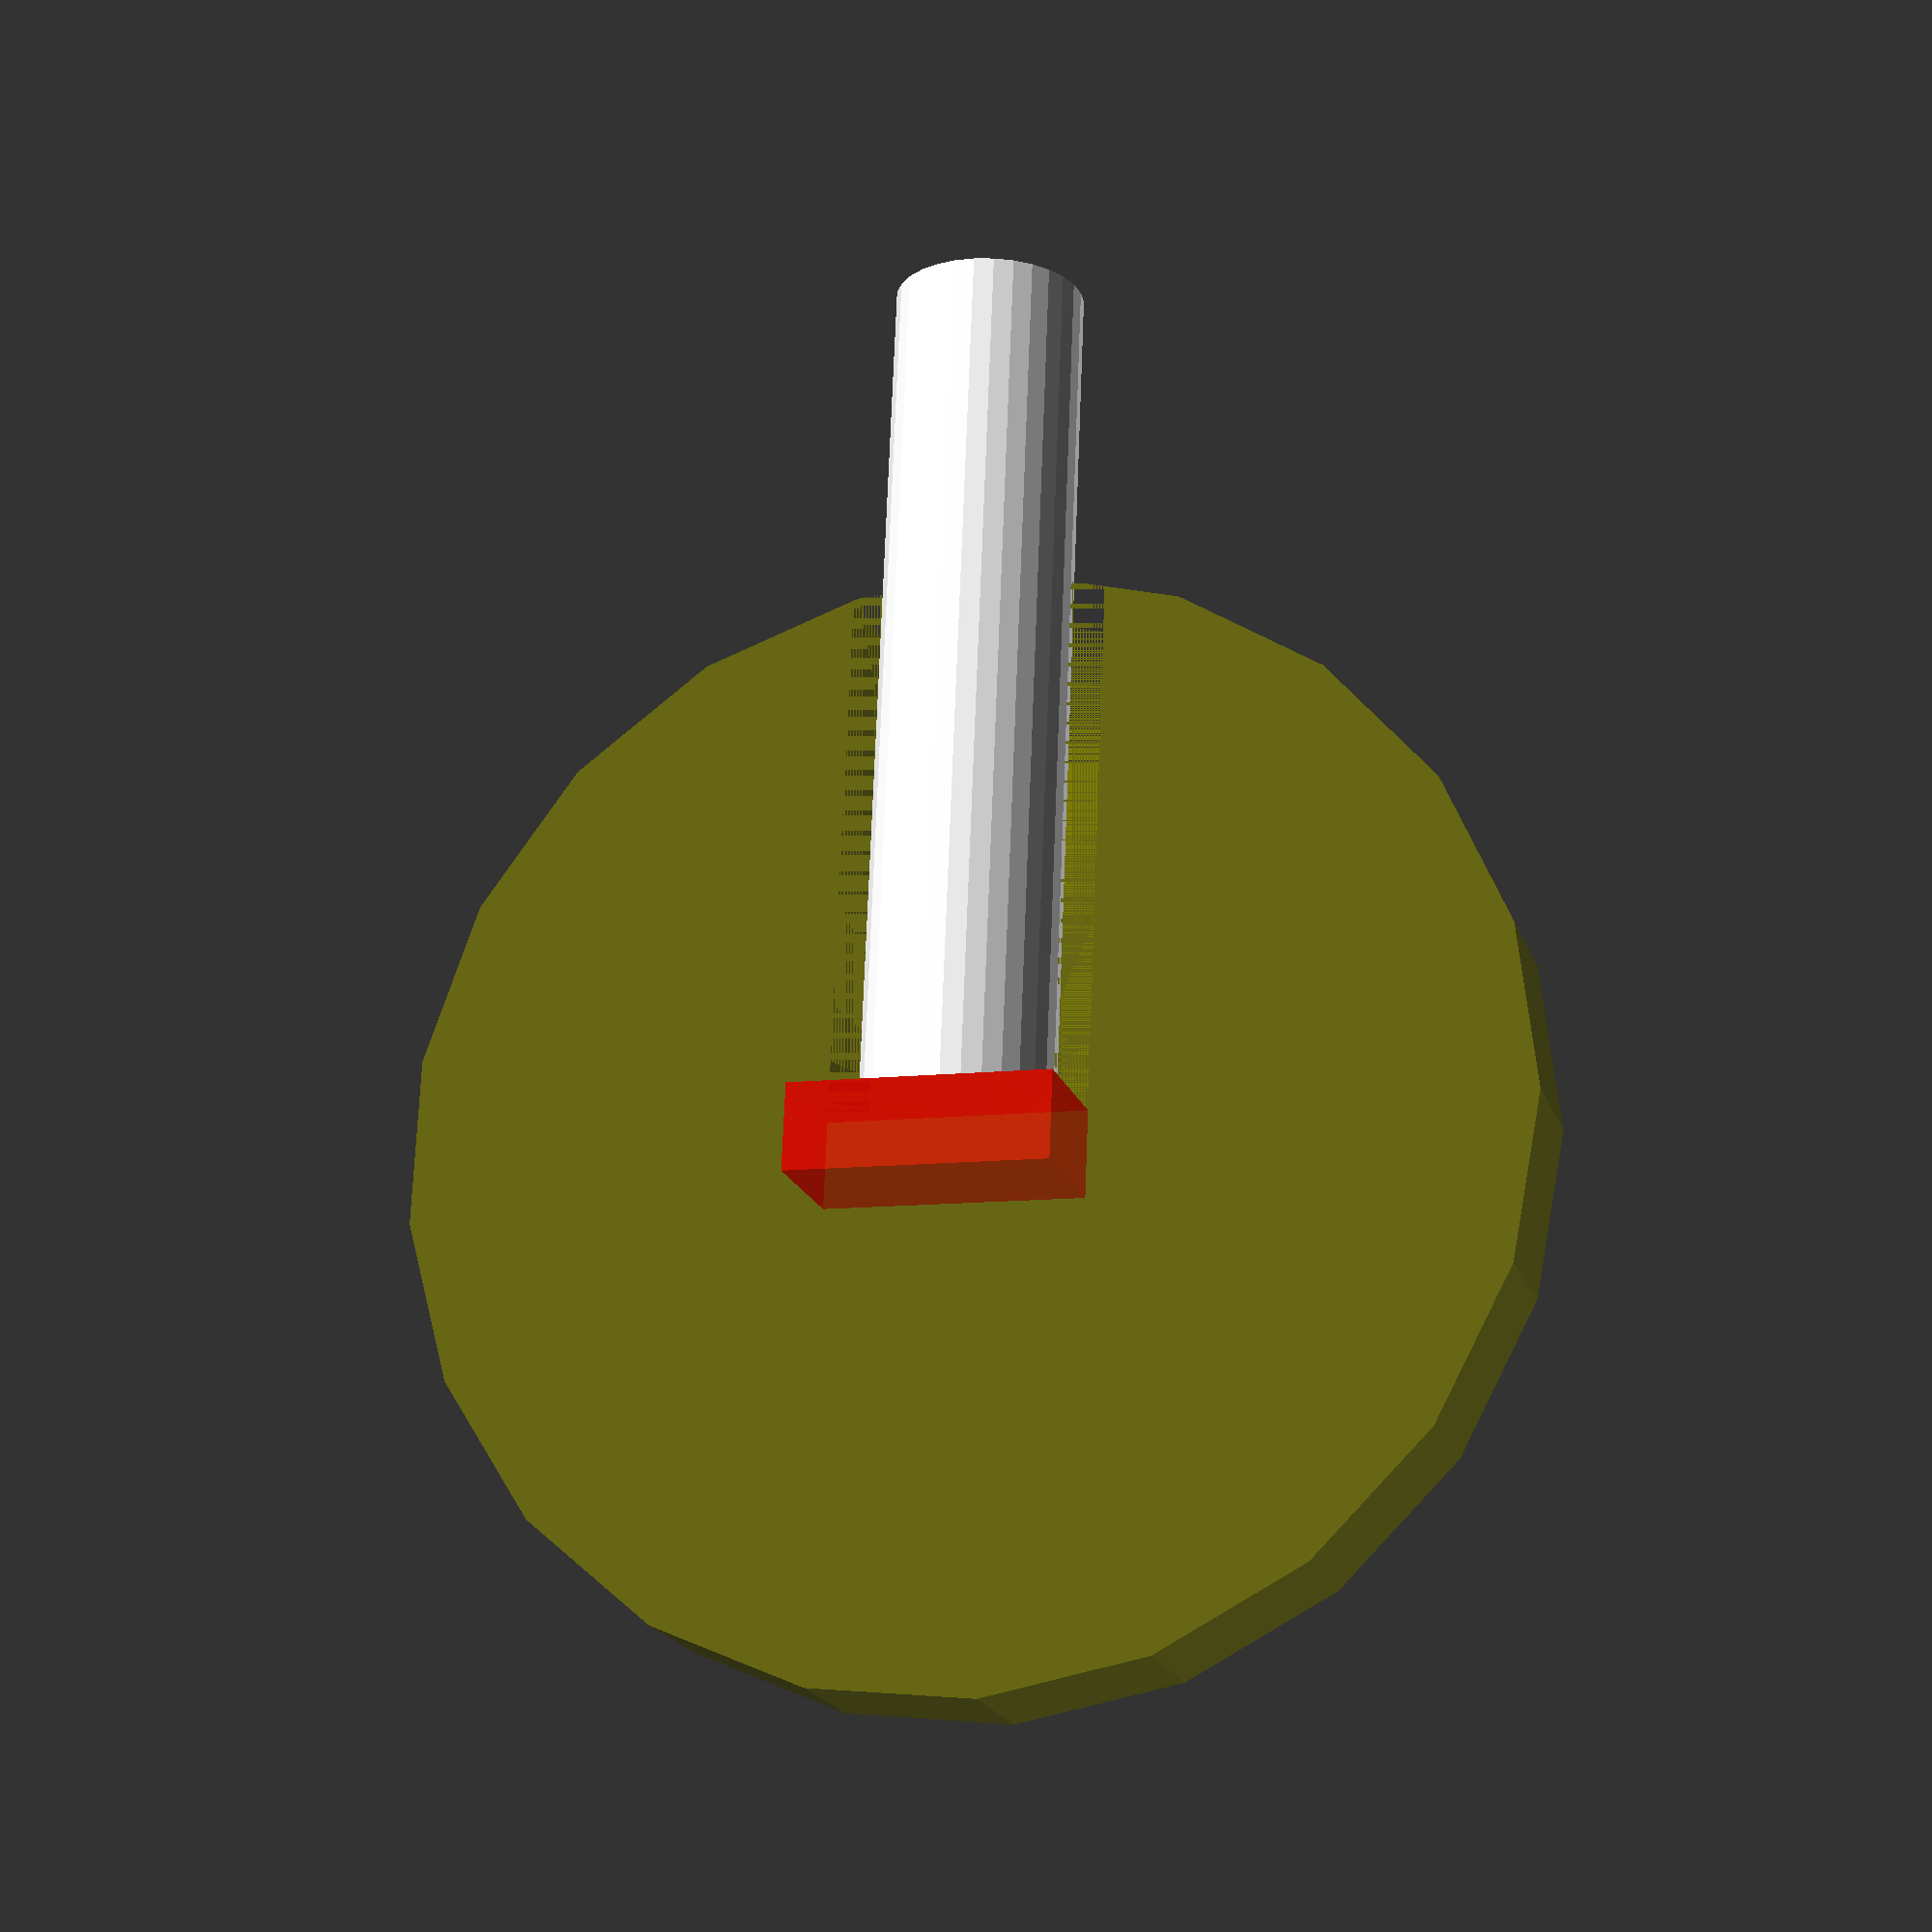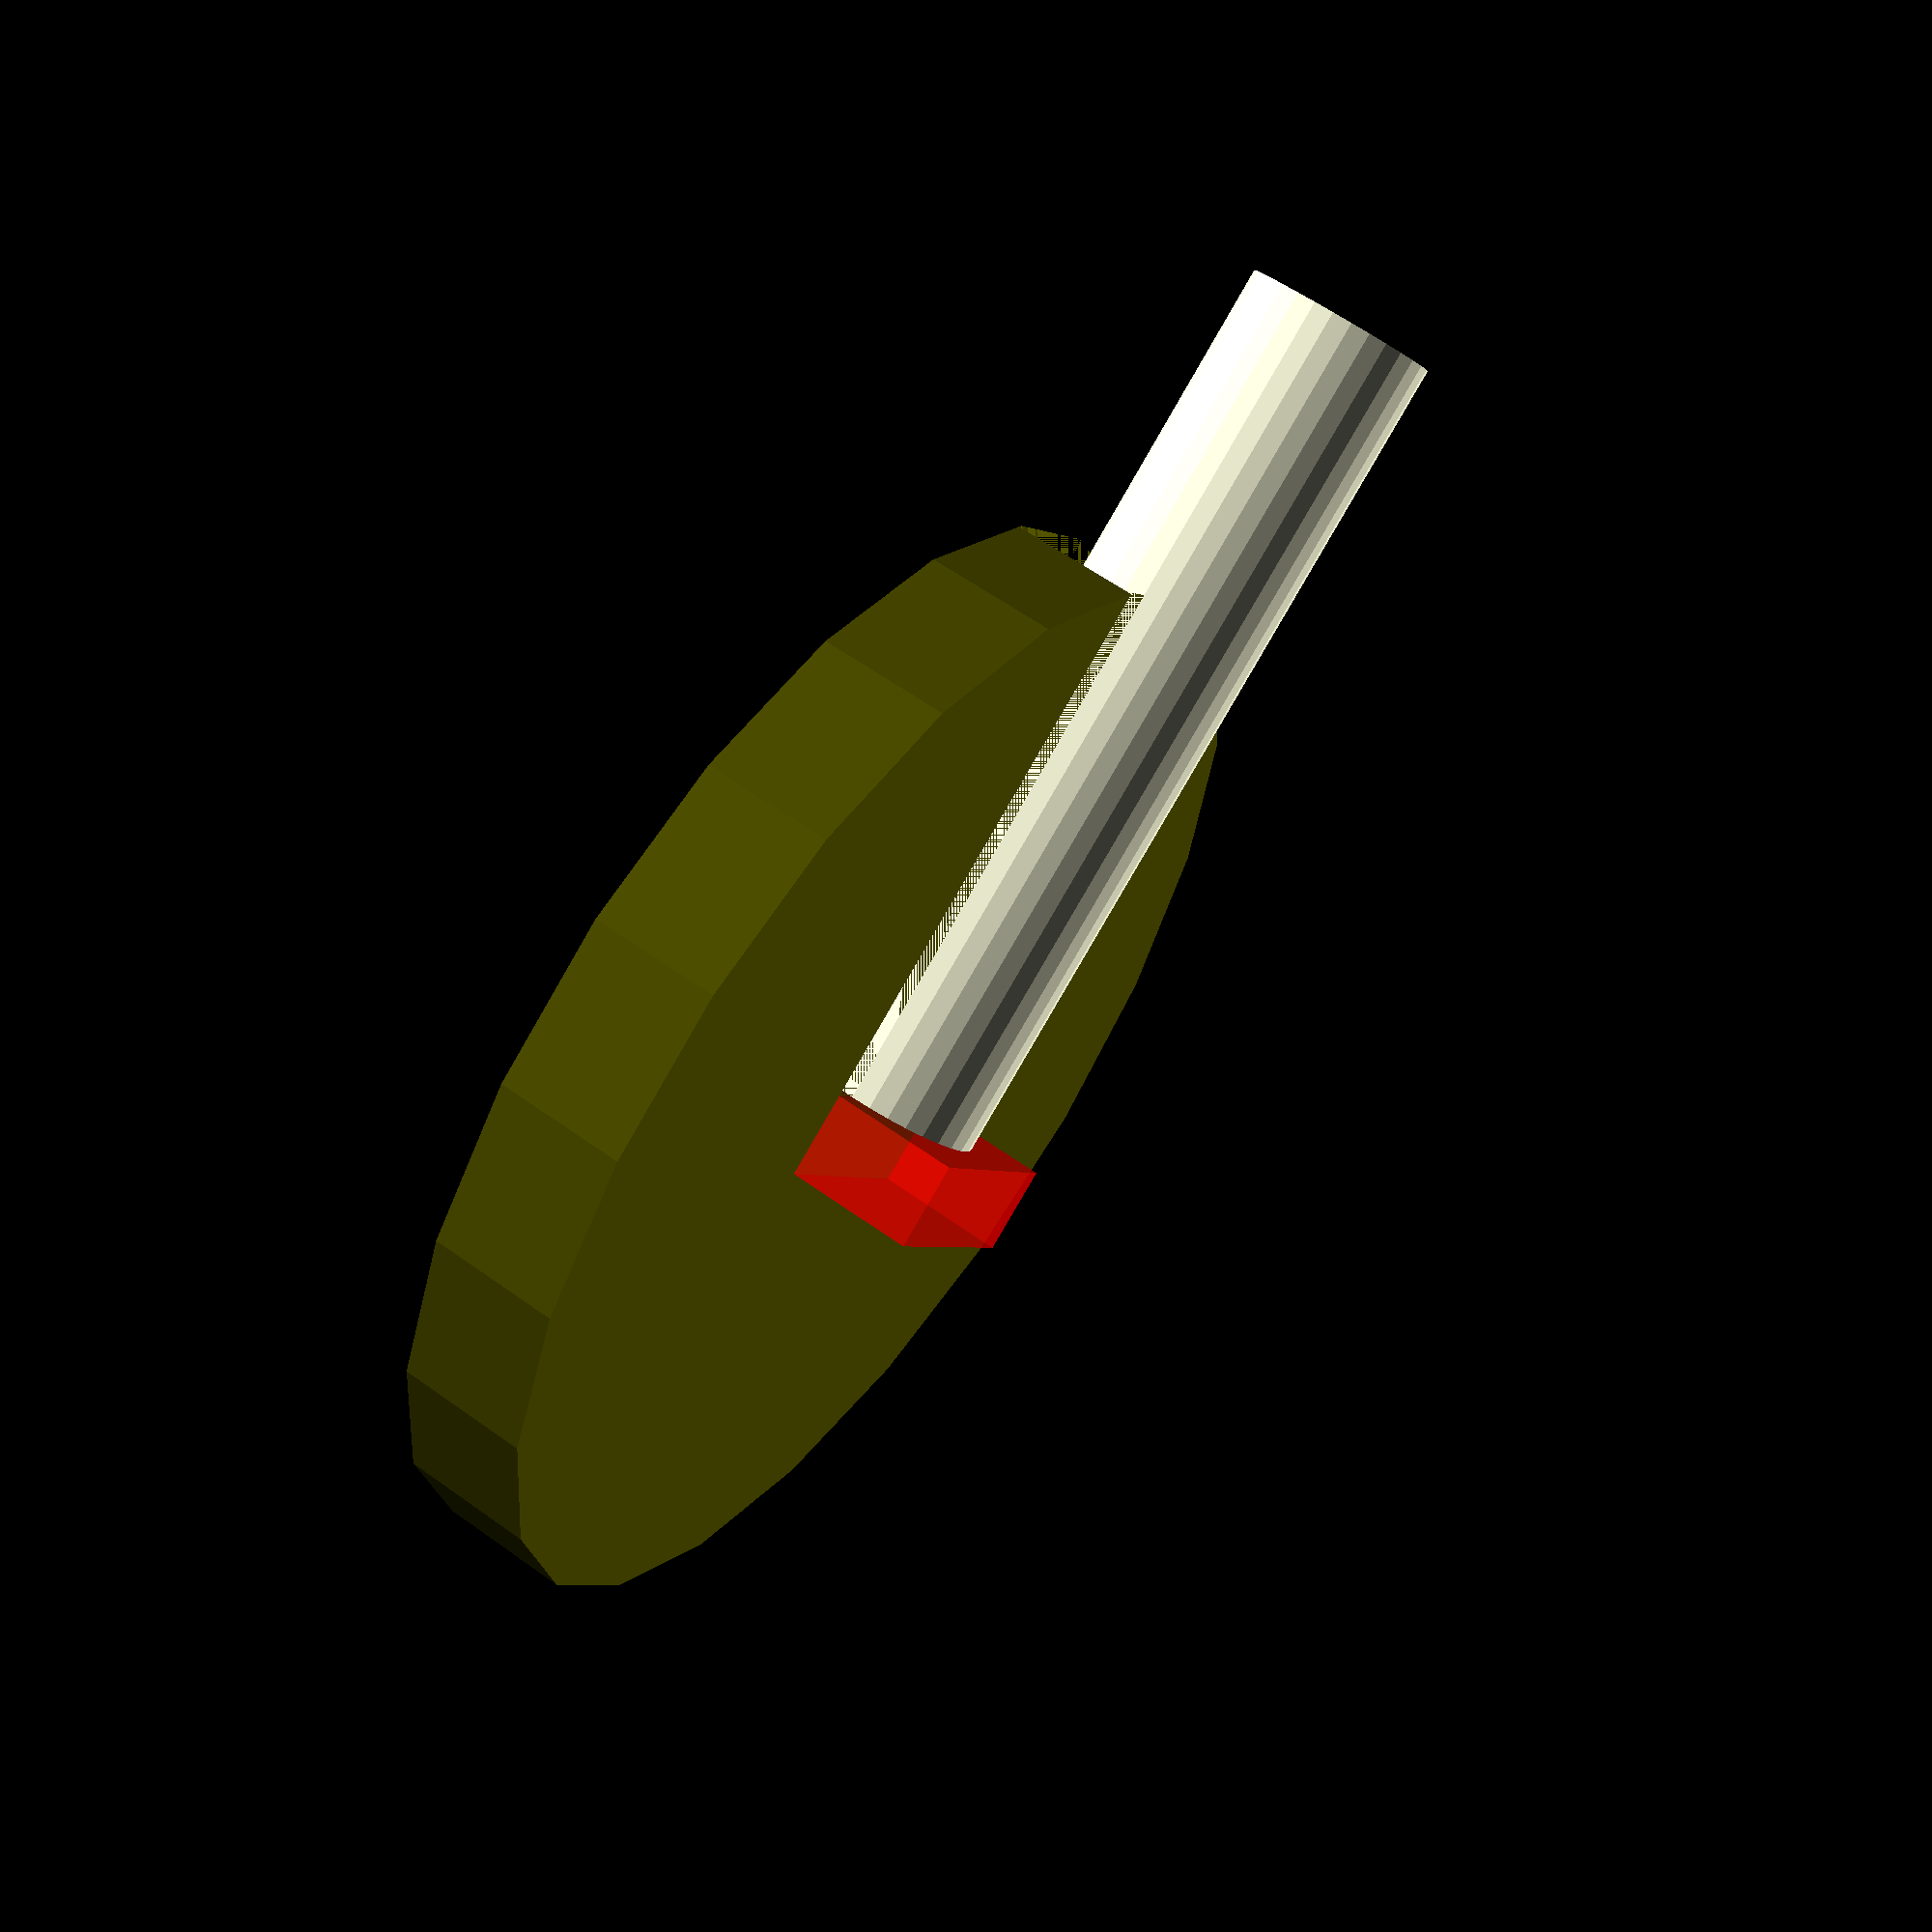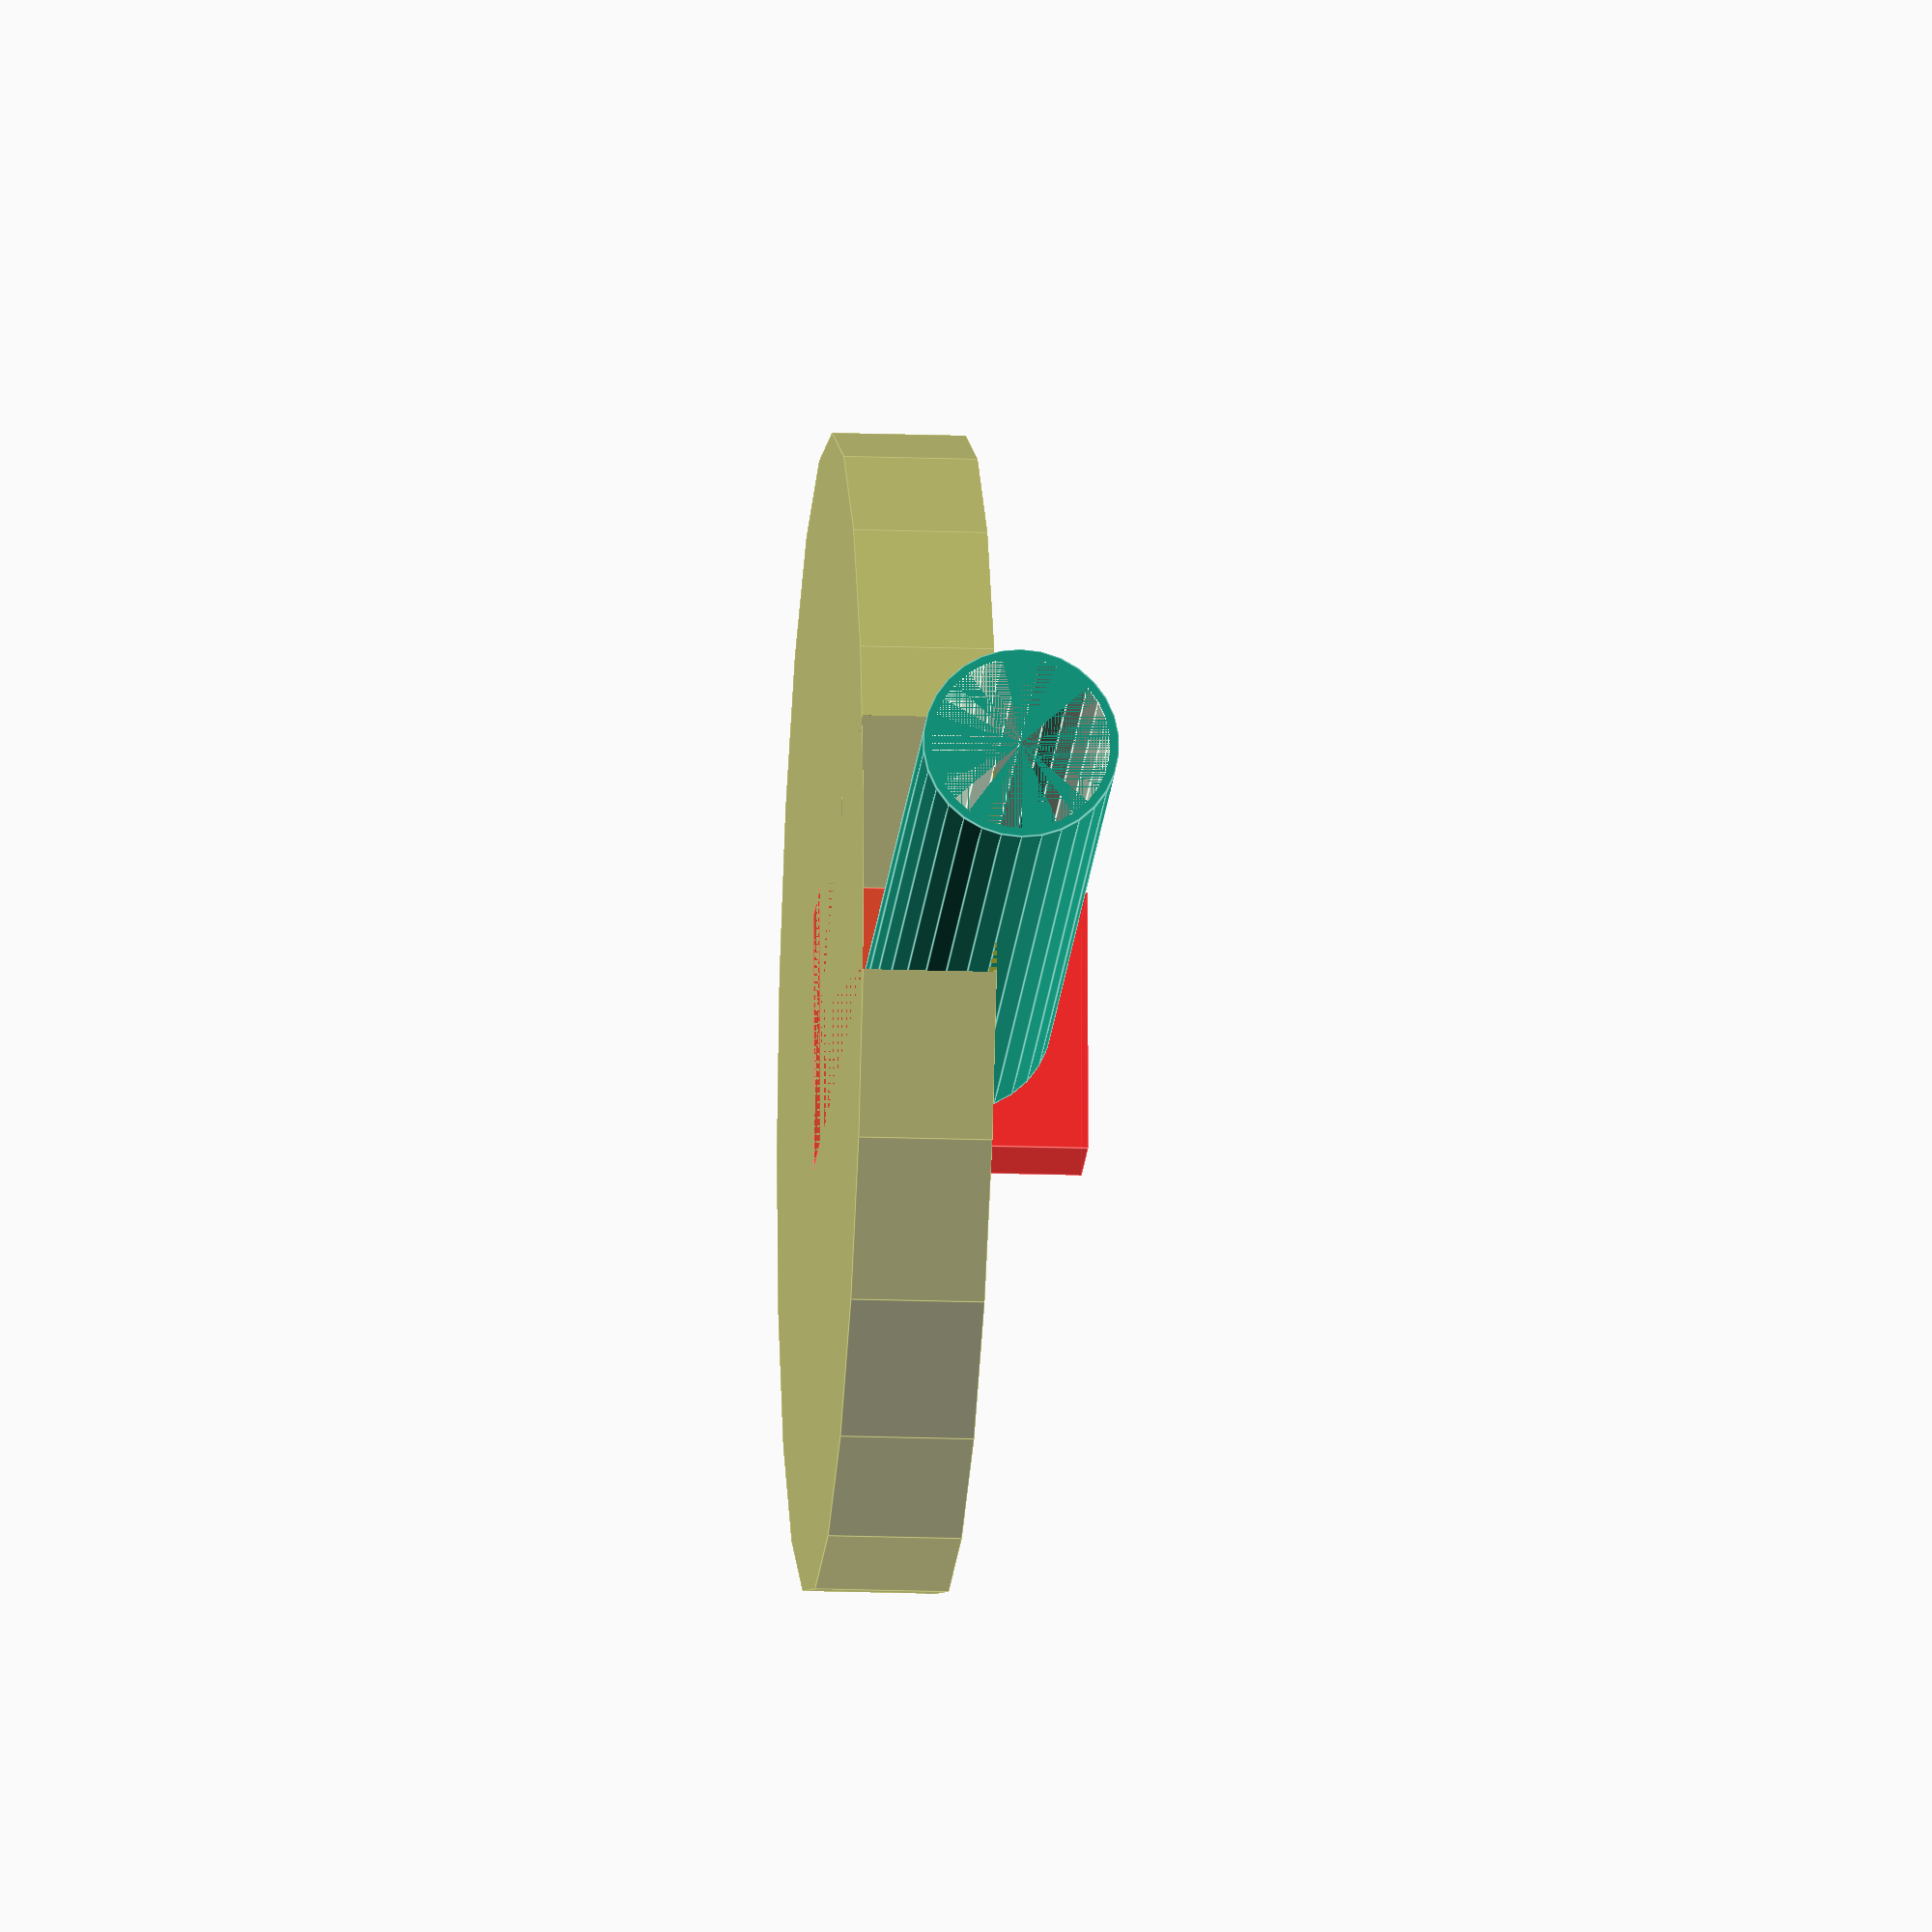
<openscad>
// Unit is mm
pcbRadius = 6.5;
ledWidth = 3; // OSRAM Oslon
ledHeight = 3; // OSRAM Oslon
pcbHeight = ledHeight/2;
tubeLength = 10;
tubeInner = 2;
tubeOuter = 2.2;

PCB();
translate([0, 0, ledHeight/4]) LED();
translate([0, 0, ledHeight/4]) tube();

module PCB() {
  color("Olive", 0.6){
    difference(){
      cylinder(pcbHeight, r1=pcbRadius, r2=pcbRadius, center=true);  
      translate([0, tubeLength/2, 0])
      cube([ledWidth, tubeLength, pcbHeight],true);
     }
  }
}

module LED() {
  color("red", 0.6){
    rotate([90, 0, 0]){
      translate([0, 0, tubeInner/4])
      cube([ledWidth, ledHeight, 1], true);
      difference(){
      sphere(tubeInner/2, $fn=20, $fa=12, $fs=2); 
      translate([0, 0, tubeInner/2])
      cube([tubeInner, tubeInner, tubeInner], true);
      }
    }
  }
}

module tube(){
 rotate([-90, 0, 0]){
   difference(){
     $fn = 30; // Number of fragments
     cylinder(tubeLength, tubeOuter/2, tubeOuter/2, center=false);
     cylinder(tubeLength, tubeInner/2, tubeInner/2, center=false);
     }
   }
}


</openscad>
<views>
elev=19.6 azim=2.3 roll=16.0 proj=p view=wireframe
elev=121.3 azim=236.8 roll=233.3 proj=p view=solid
elev=196.3 azim=91.6 roll=274.3 proj=o view=edges
</views>
